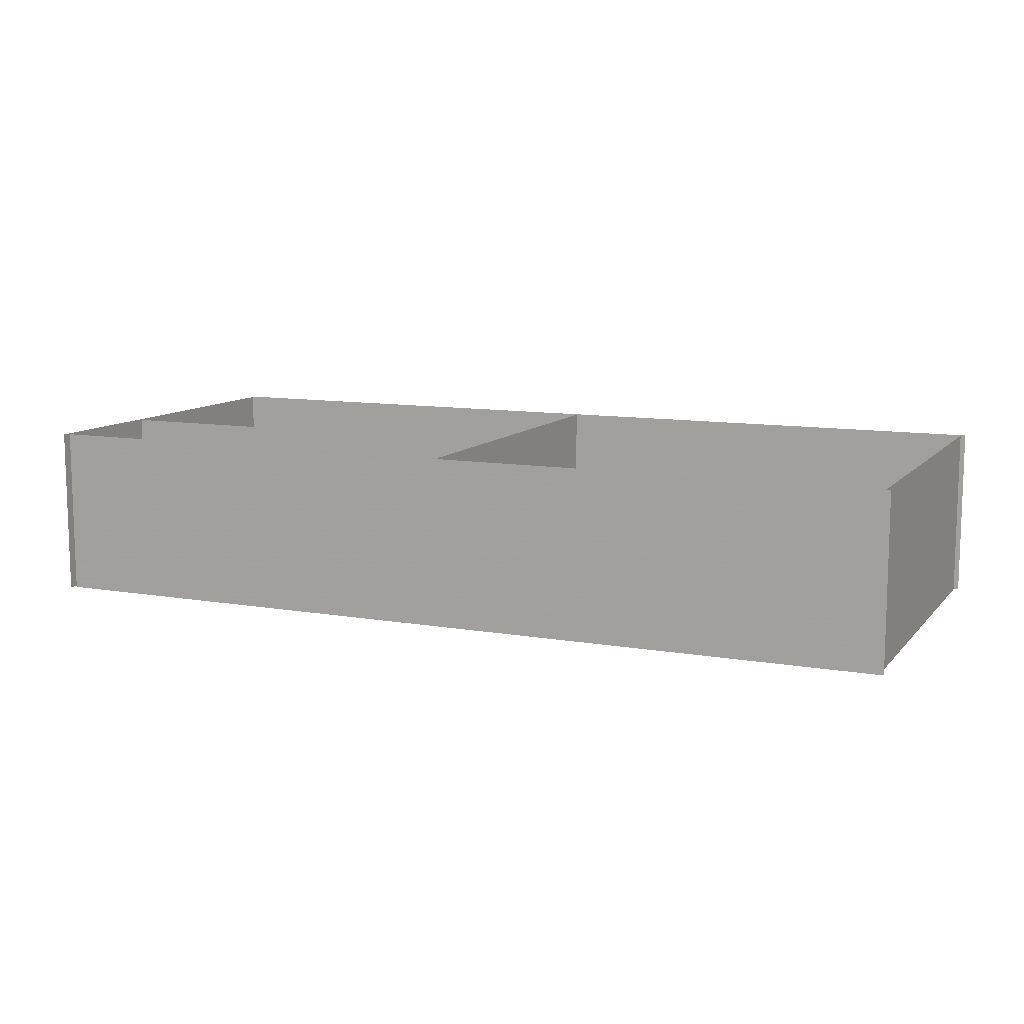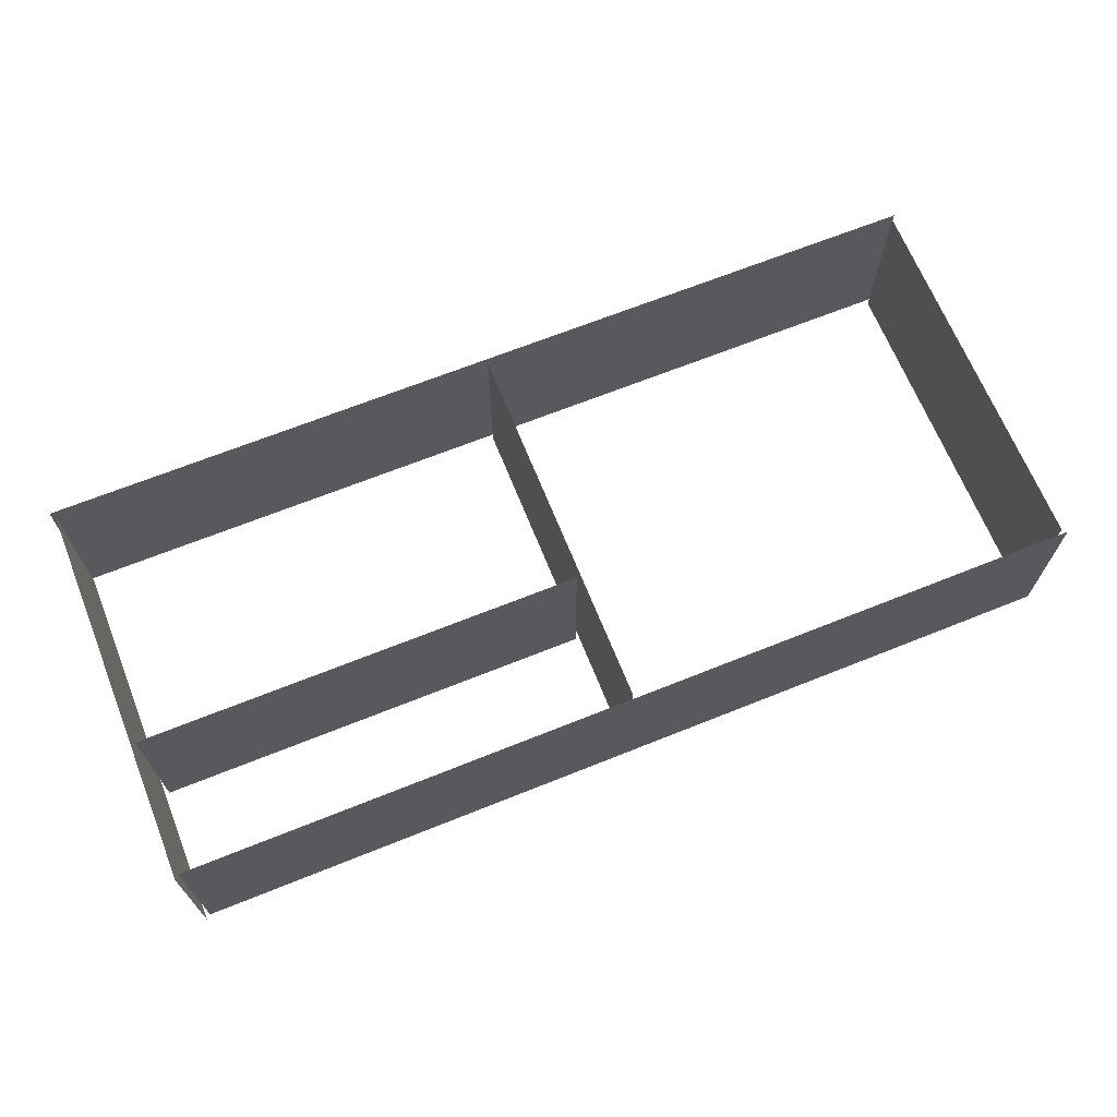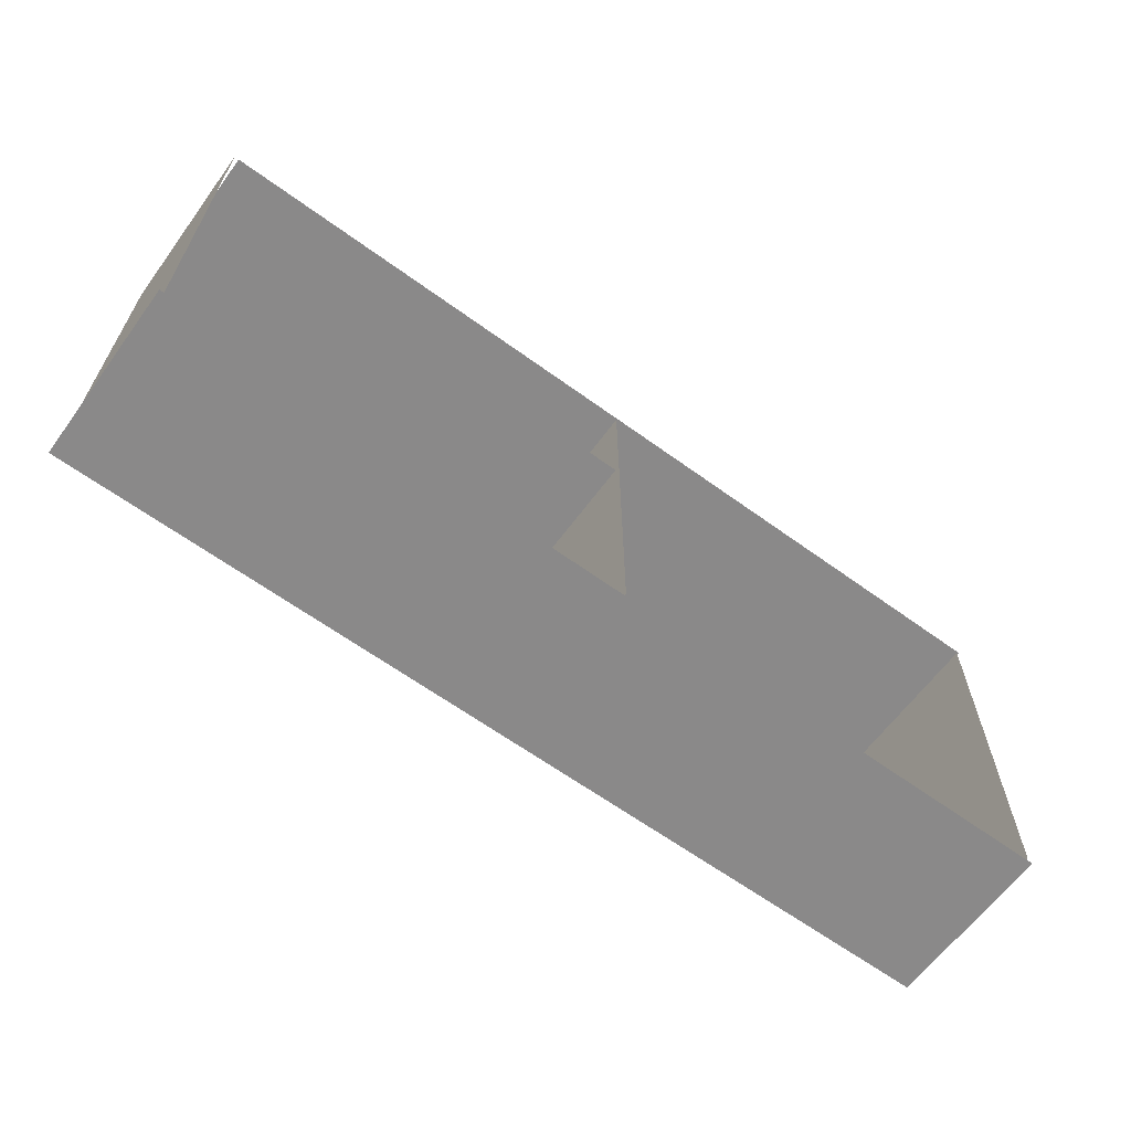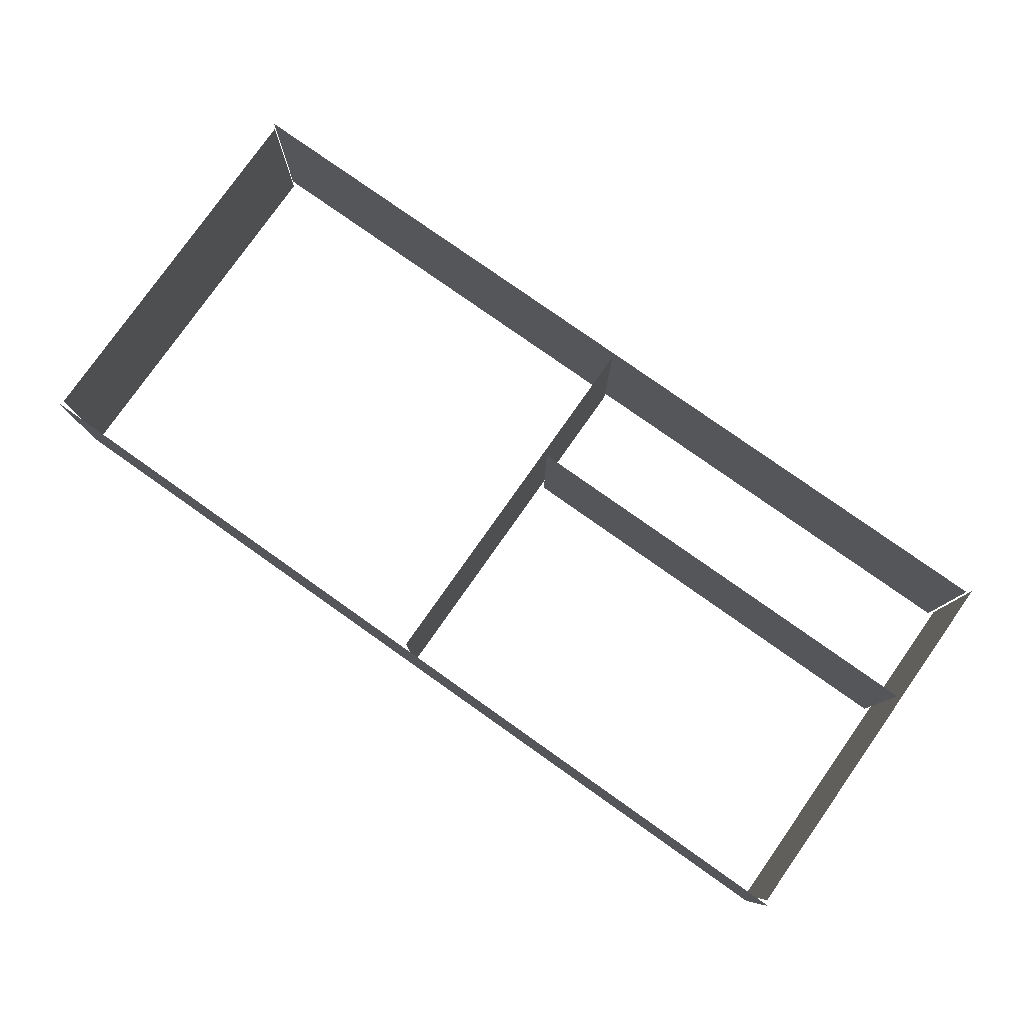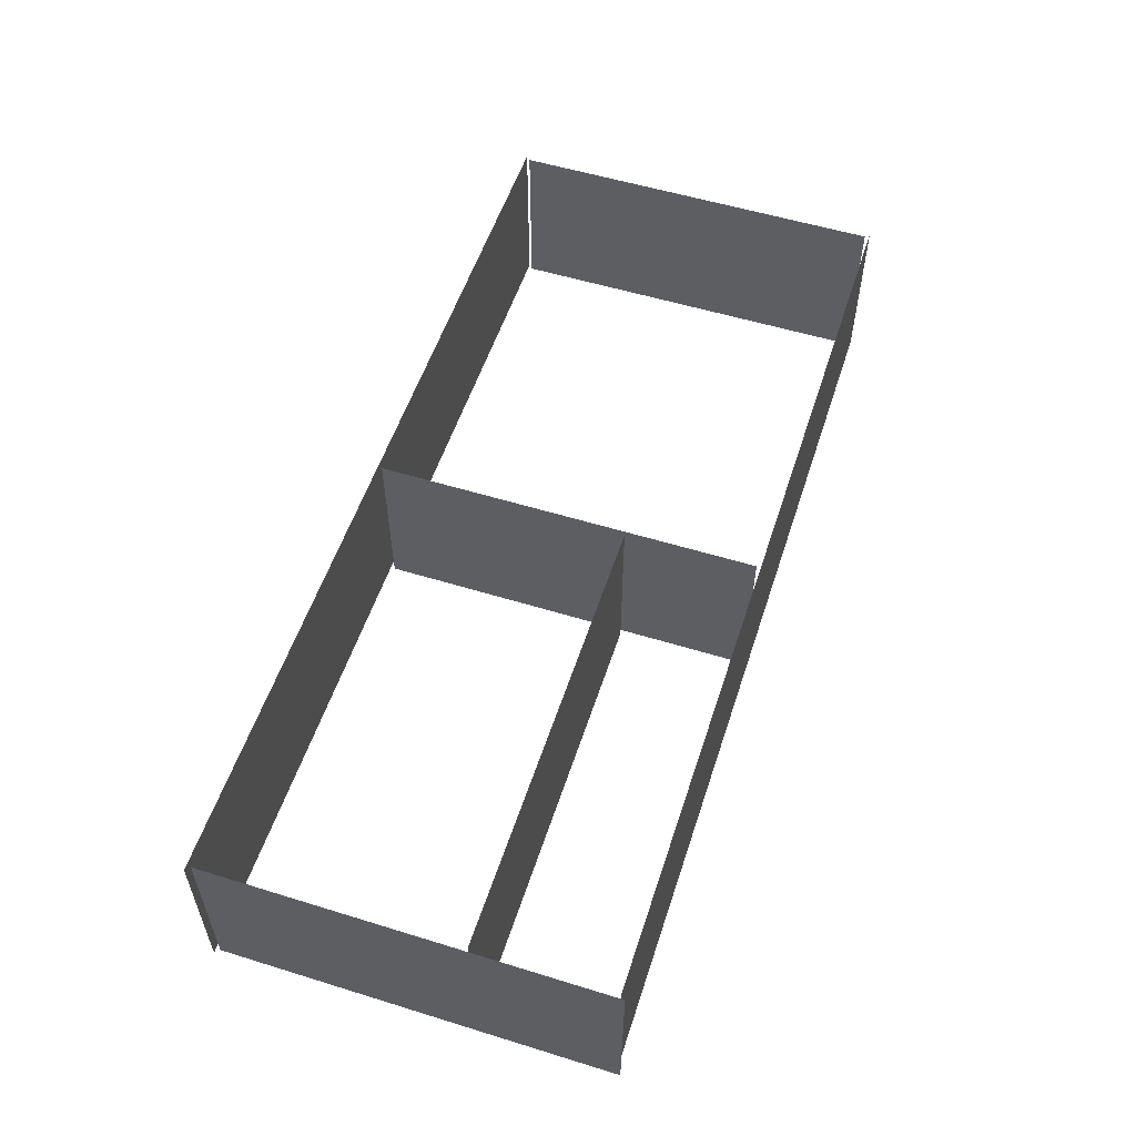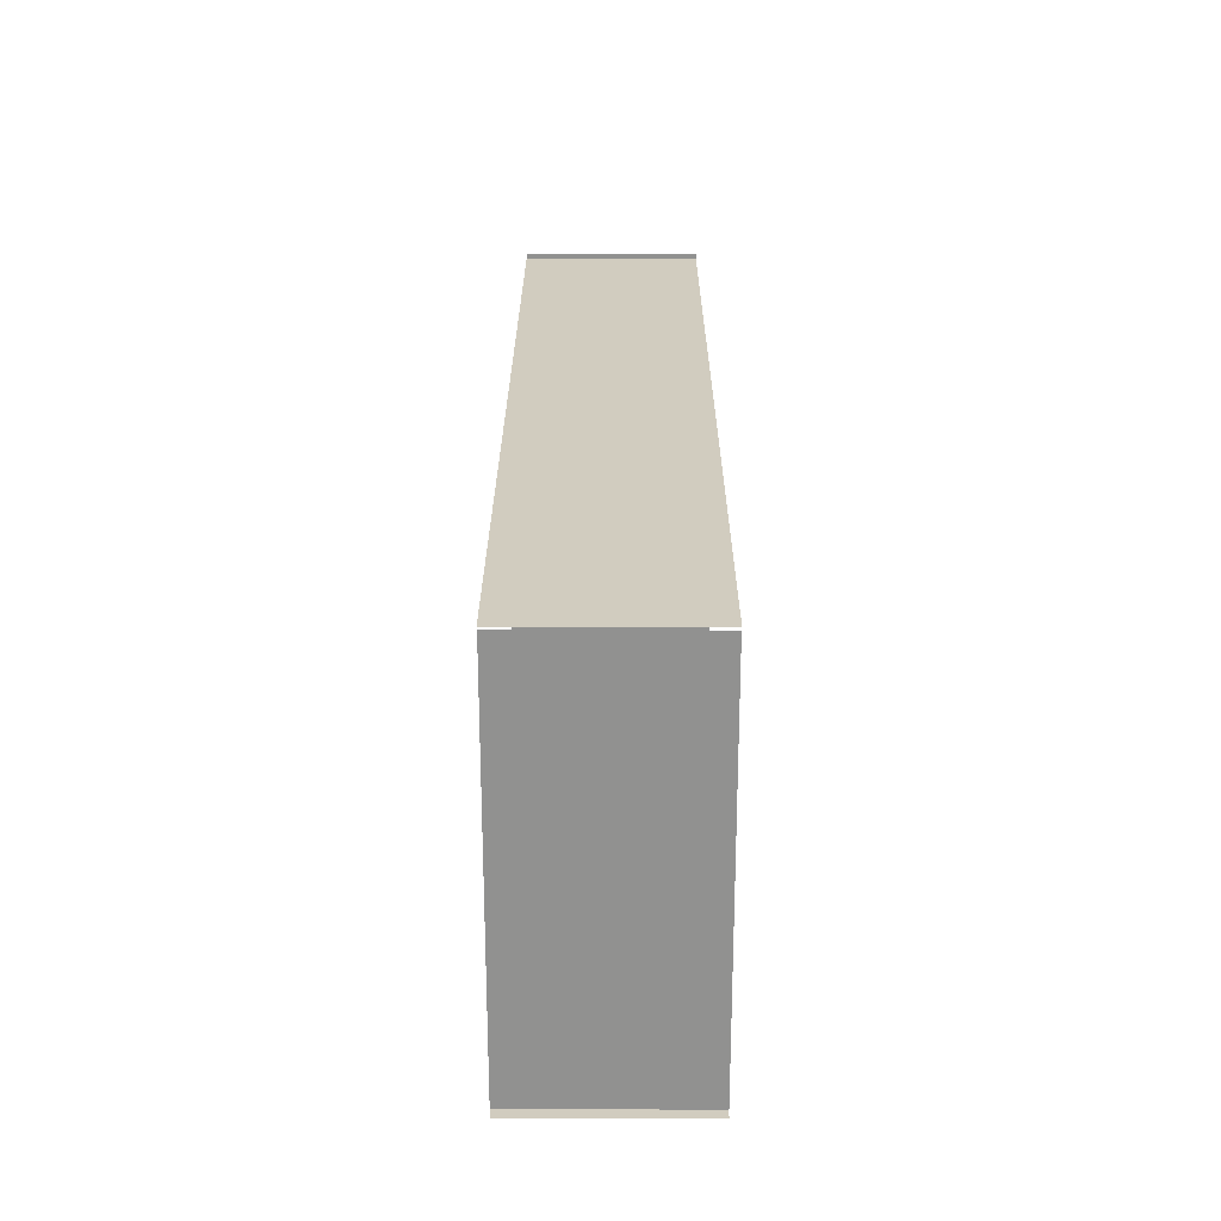
<metadata>
{"format":"obj","ext":"obj","renderer":"f3d","projection":"perspective","resolution":1024,"background":"white","views":[{"elev":10.4,"azim":-156.2,"up":"+Z"},{"elev":67.5,"azim":158.1,"up":"+Z"},{"elev":-63.3,"azim":143.7,"up":"+Y"},{"elev":79.3,"azim":35.2,"up":"+Z"},{"elev":55.2,"azim":108.0,"up":"+Z"},{"elev":24.0,"azim":-89.9,"up":"+Y"}]}
</metadata>
<code>
v -2.584 -3.281 0
v 7.716 -3.281 0
v 7.716 -3.281 4
v -2.584 -3.281 4
v -2.684 -9.081 0
v -2.684 -0.2807 0
v -2.684 -0.2807 4
v -2.684 -9.081 4
v -13.18 -0.2807 0
v -13.18 -9.081 0
v -13.18 -9.081 4
v -13.18 -0.2807 4
v 7.716 -0.1807 0
v -13.28 -0.1807 0
v -13.28 -0.1807 4
v 7.716 -0.1807 4
v 7.816 -9.081 0
v 7.816 -0.08073 0
v 7.816 -0.08073 4
v 7.816 -9.081 4
v -13.28 -9.181 0
v 7.916 -9.181 0
v 7.916 -9.181 4
v -13.28 -9.181 4
f 1 2 3 4
f 5 6 7 8
f 9 10 11 12
f 13 14 15 16
f 17 18 19 20
f 21 22 23 24

</code>
